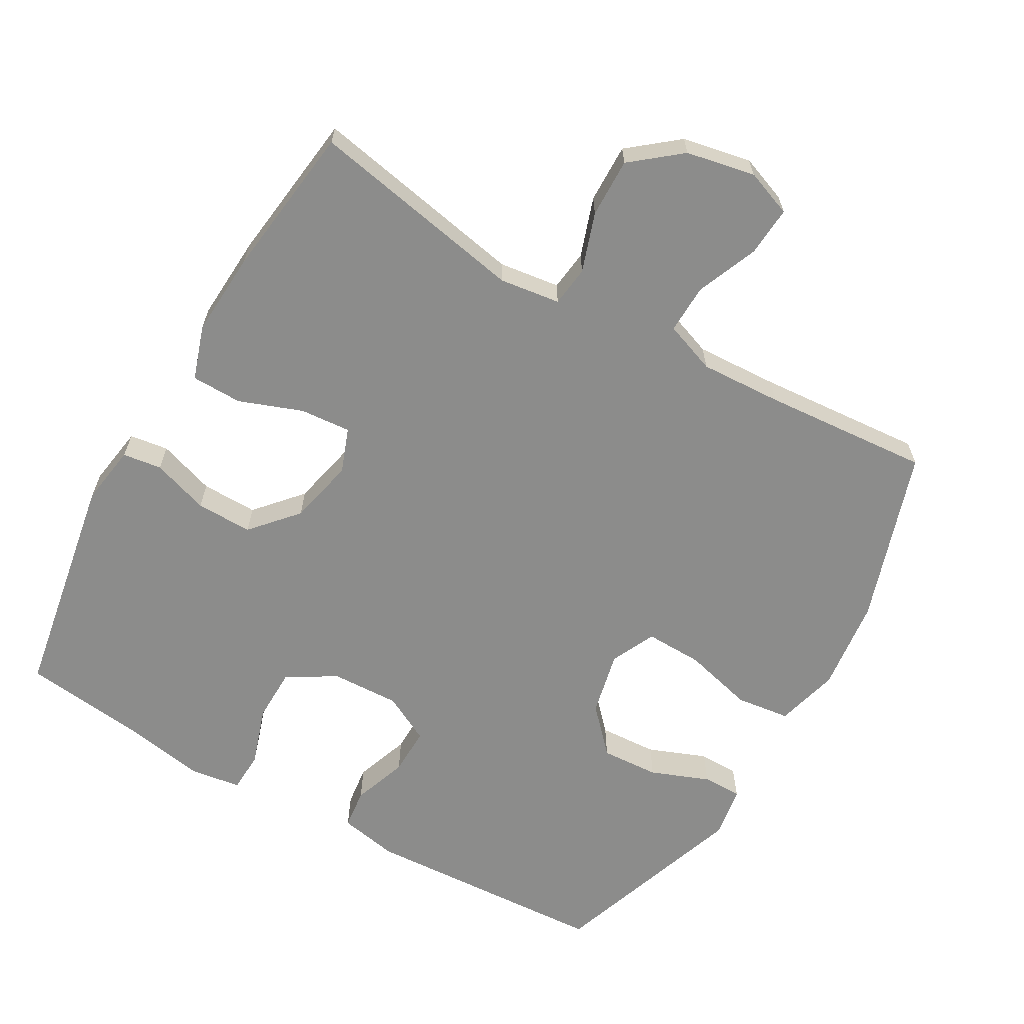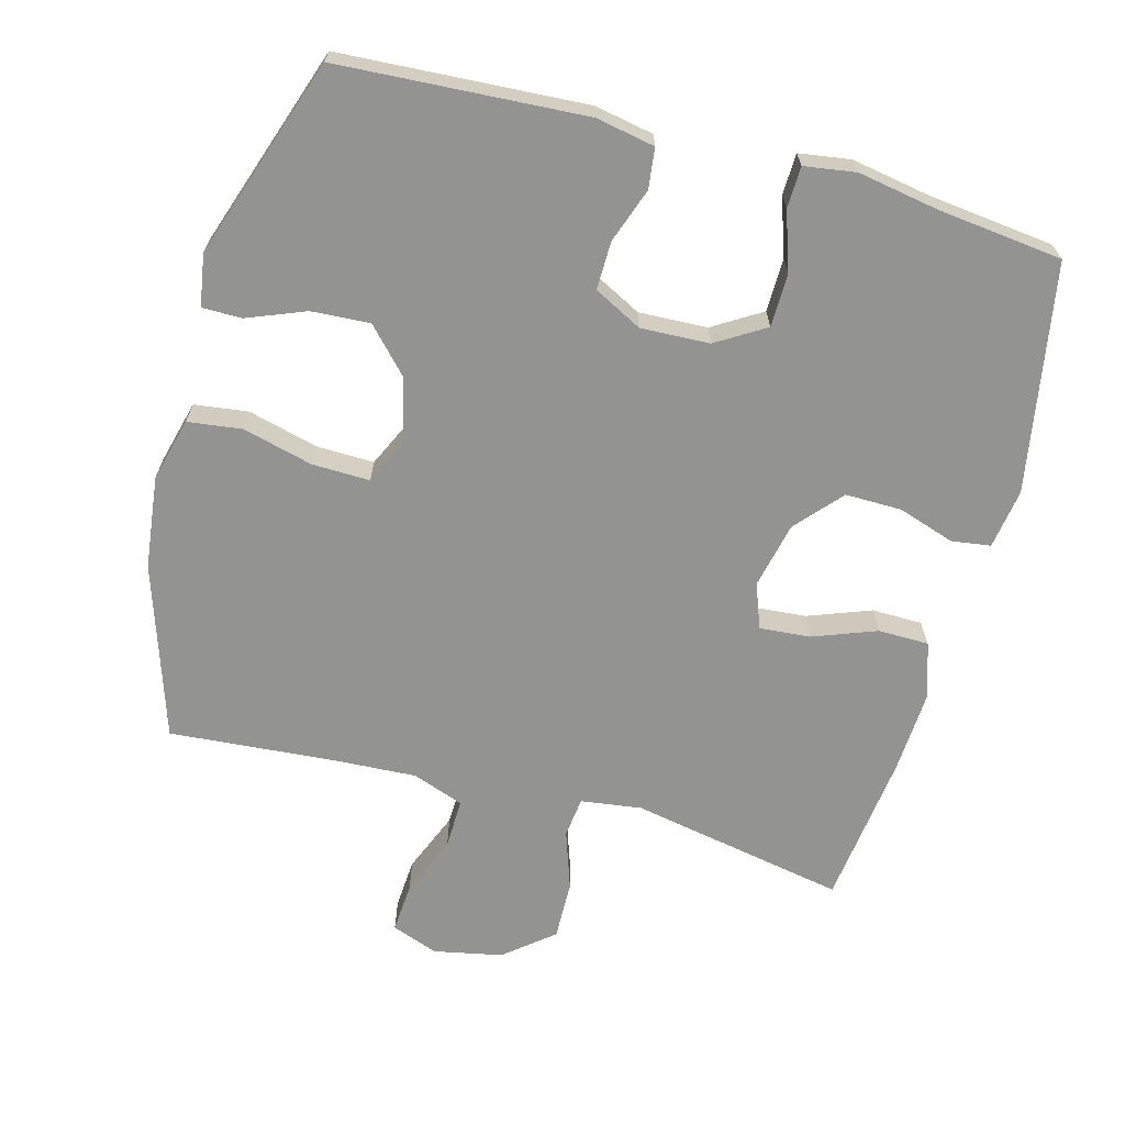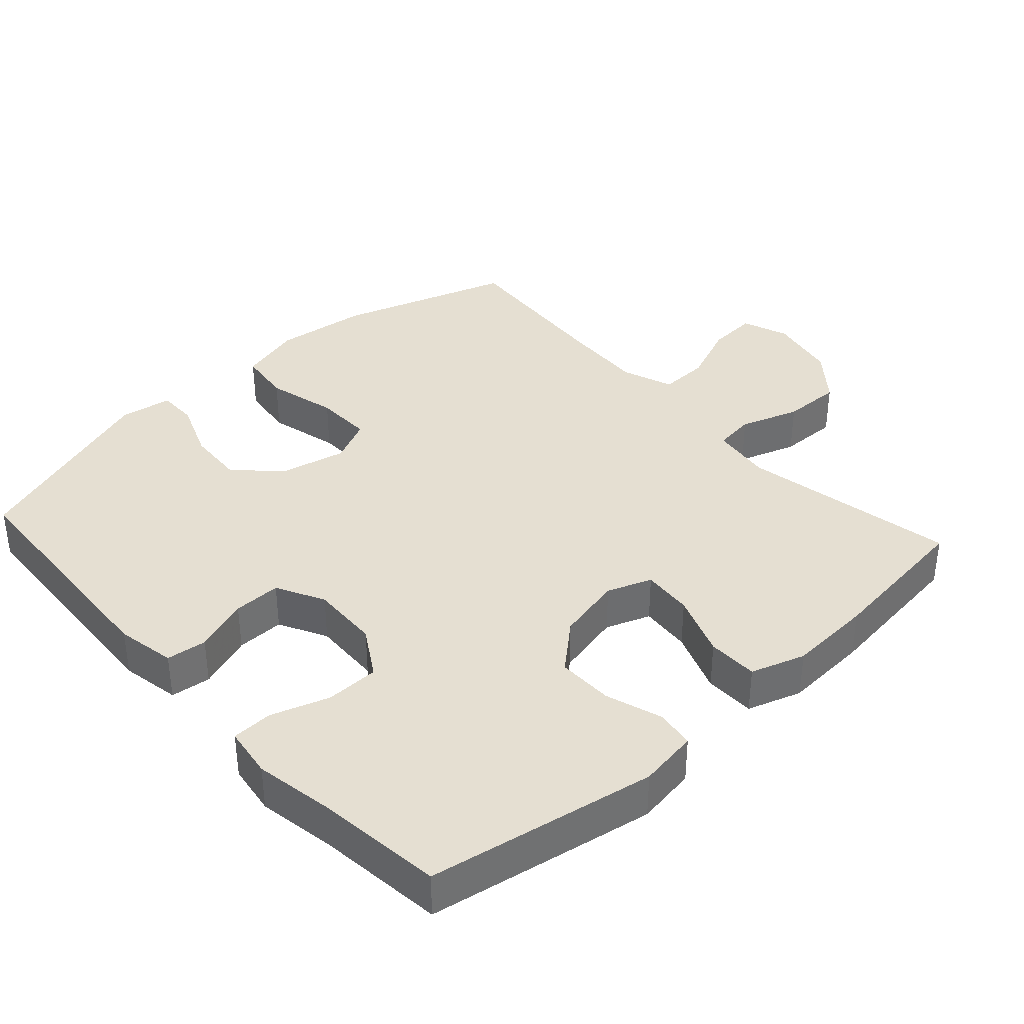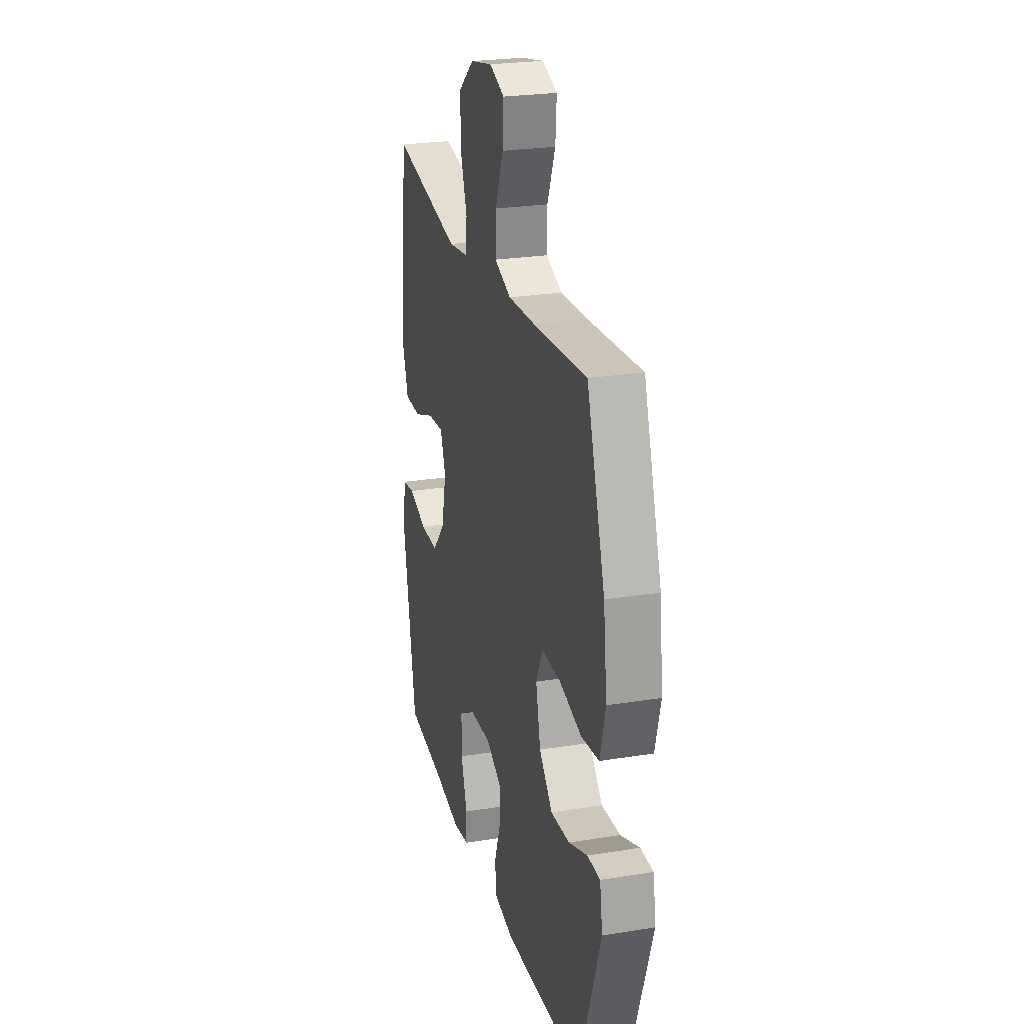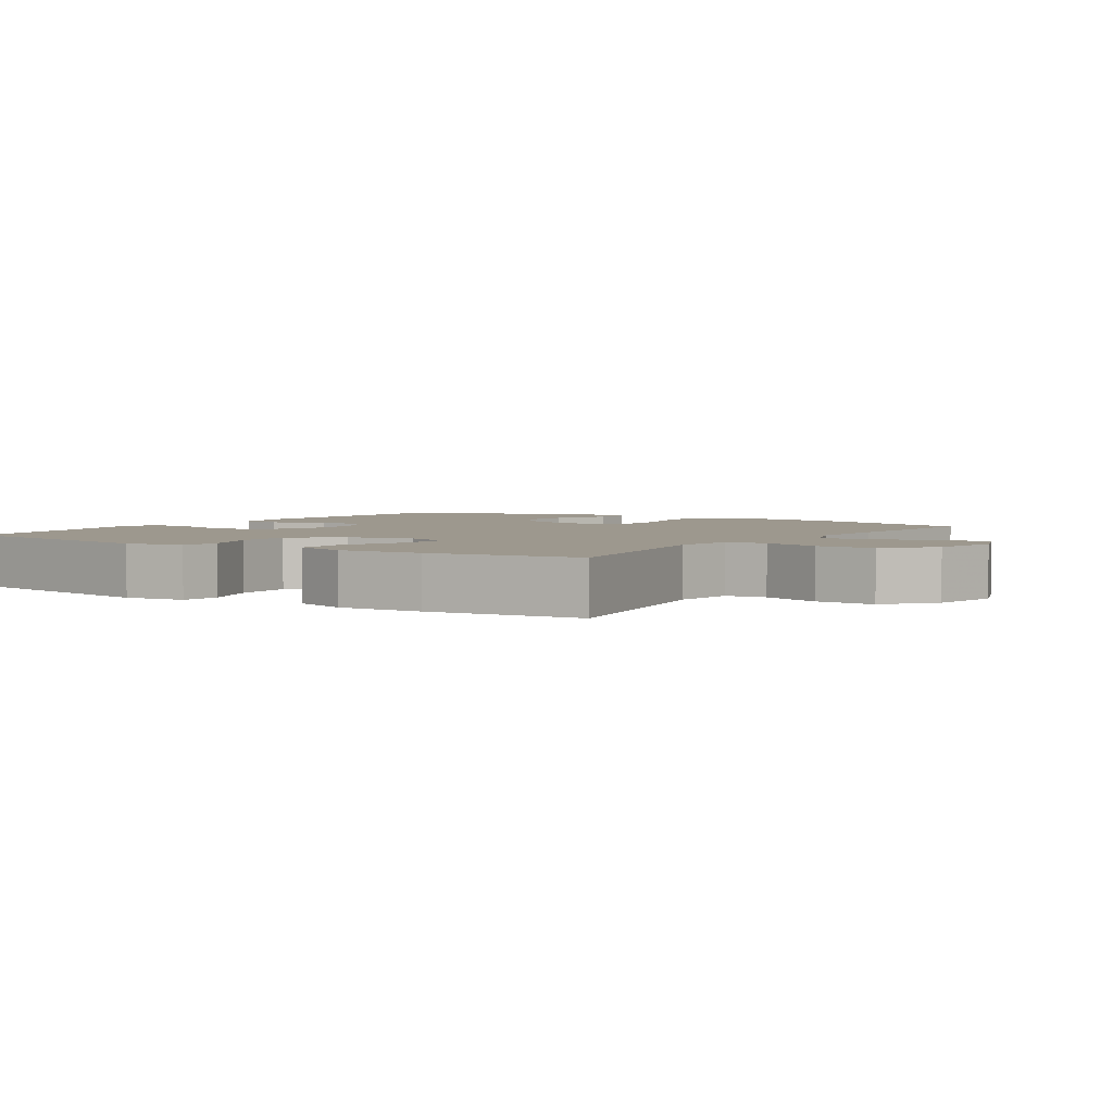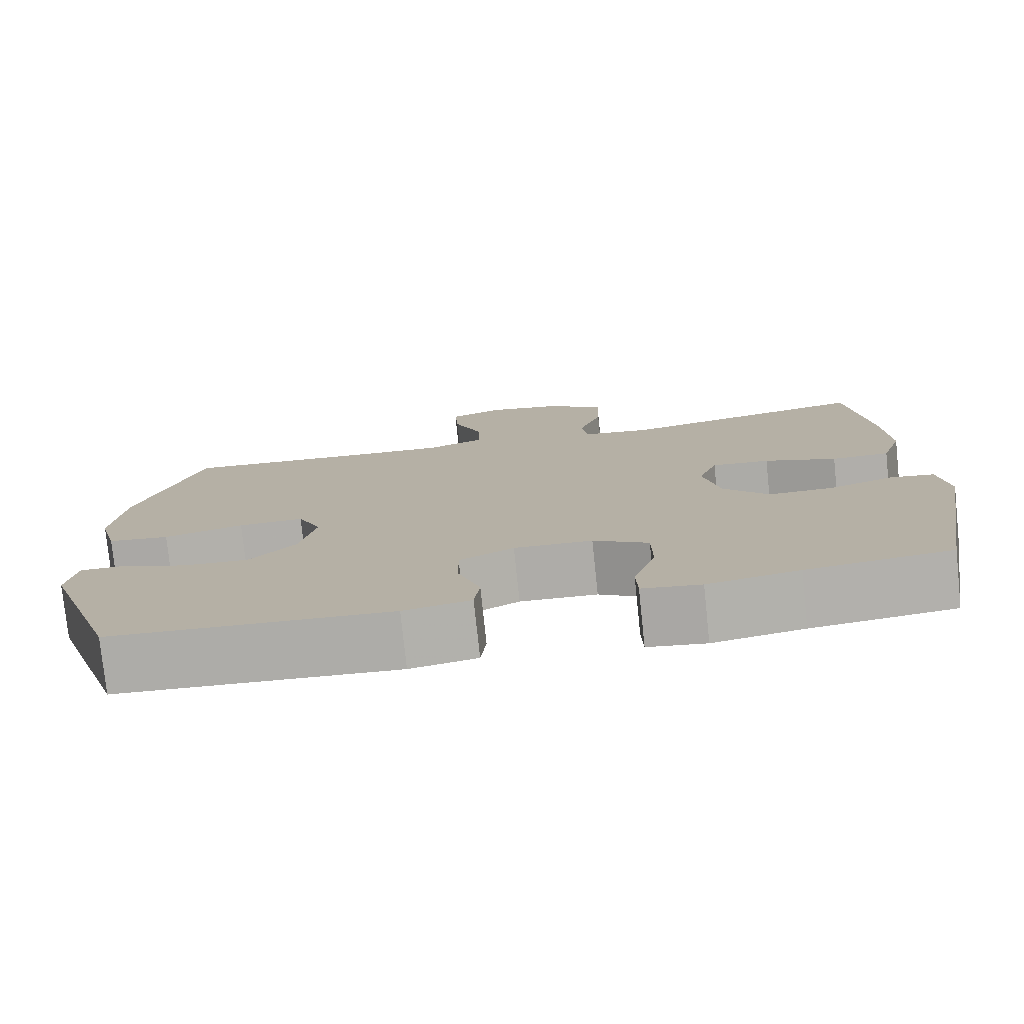
<metadata>
{"format":"obj","ext":"obj","renderer":"f3d","projection":"perspective","resolution":1024,"background":"white","views":[{"elev":-64.1,"azim":-29.9,"up":"+Y"},{"elev":-66.6,"azim":164.9,"up":"+Y"},{"elev":37.5,"azim":-132.2,"up":"+Y"},{"elev":24.9,"azim":75.3,"up":"+Z"},{"elev":3.2,"azim":-56.3,"up":"+Y"},{"elev":-77.6,"azim":-174.0,"up":"+Z"}]}
</metadata>
<code>
v 0.5 0.07 0.5
v 0.581 0.07 0.251
v 0.597 0.07 0.117
v 0.573 0.07 0.026
v 0.495 0.07 0.016
v 0.394 0.07 0.042
v 0.311 0.07 0.044
v 0.281 0.07 -0.02
v 0.302 0.07 -0.113
v 0.361 0.07 -0.176
v 0.445 0.07 -0.171
v 0.529 0.07 -0.138
v 0.586 0.07 -0.138
v 0.598 0.07 -0.213
v 0.5 0.07 -0.5
v 0.146 0.07 -0.521
v 0.061 0.07 -0.505
v 0.054 0.07 -0.447
v 0.082 0.07 -0.368
v 0.083 0.07 -0.299
v 0.014 0.07 -0.263
v -0.085 0.07 -0.267
v -0.155 0.07 -0.31
v -0.156 0.07 -0.387
v -0.128 0.07 -0.471
v -0.13 0.07 -0.53
v -0.204 0.07 -0.541
v -0.319 0.07 -0.521
v -0.5 0.07 -0.5
v -0.558 0.07 -0.172
v -0.545 0.07 -0.086
v -0.489 0.07 -0.078
v -0.407 0.07 -0.105
v -0.326 0.07 -0.106
v -0.268 0.07 -0.04
v -0.247 0.07 0.055
v -0.271 0.07 0.119
v -0.344 0.07 0.113
v -0.435 0.07 0.079
v -0.508 0.07 0.08
v -0.534 0.07 0.158
v -0.527 0.07 0.28
v -0.5 0.07 0.5
v -0.188 0.07 0.441
v -0.101 0.07 0.453
v -0.094 0.07 0.511
v -0.123 0.07 0.596
v -0.125 0.07 0.681
v -0.055 0.07 0.738
v 0.044 0.07 0.758
v 0.111 0.07 0.733
v 0.106 0.07 0.661
v 0.07 0.07 0.573
v 0.068 0.07 0.502
v 0.142 0.07 0.475
v 0.26 0.07 0.481
v 0.5 0 0.5
v 0.581 0 0.251
v 0.597 0 0.117
v 0.573 0 0.026
v 0.495 0 0.016
v 0.394 0 0.042
v 0.311 0 0.044
v 0.281 0 -0.02
v 0.302 0 -0.113
v 0.361 0 -0.176
v 0.445 0 -0.171
v 0.529 0 -0.138
v 0.586 0 -0.138
v 0.598 0 -0.213
v 0.5 0 -0.5
v 0.146 0 -0.521
v 0.061 0 -0.505
v 0.054 0 -0.447
v 0.082 0 -0.368
v 0.083 0 -0.299
v 0.014 0 -0.263
v -0.085 0 -0.267
v -0.155 0 -0.31
v -0.156 0 -0.387
v -0.128 0 -0.471
v -0.13 0 -0.53
v -0.204 0 -0.541
v -0.319 0 -0.521
v -0.5 0 -0.5
v -0.558 0 -0.172
v -0.545 0 -0.086
v -0.489 0 -0.078
v -0.407 0 -0.105
v -0.326 0 -0.106
v -0.268 0 -0.04
v -0.247 0 0.055
v -0.271 0 0.119
v -0.344 0 0.113
v -0.435 0 0.079
v -0.508 0 0.08
v -0.534 0 0.158
v -0.527 0 0.28
v -0.5 0 0.5
v -0.188 0 0.441
v -0.101 0 0.453
v -0.094 0 0.511
v -0.123 0 0.596
v -0.125 0 0.681
v -0.055 0 0.738
v 0.044 0 0.758
v 0.111 0 0.733
v 0.106 0 0.661
v 0.07 0 0.573
v 0.068 0 0.502
v 0.142 0 0.475
v 0.26 0 0.481
f 51 52 53
f 50 51 53
f 49 50 53
f 48 49 53
f 47 48 53
f 46 47 53
f 45 46 53 54
f 42 43 44
f 41 42 44
f 40 41 44
f 39 40 44
f 38 39 44
f 37 38 44 45
f 45 54 55
f 37 45 55
f 36 37 55
f 31 32 33
f 30 31 33
f 29 30 33
f 28 29 33
f 28 33 34
f 27 28 34
f 26 27 34
f 25 26 34
f 24 25 34
f 23 24 34 35
f 17 18 19
f 16 17 19
f 15 16 19
f 14 15 19
f 13 14 19
f 12 13 19
f 11 12 19
f 10 11 19 20
f 9 10 20 21
f 4 5 6
f 3 4 6
f 2 3 6
f 1 2 6
f 56 1 6
f 56 6 7
f 56 7 8
f 55 56 8
f 36 55 8
f 35 36 8
f 23 35 8
f 22 23 8
f 8 9 21 22
f 109 108 107
f 109 107 106
f 109 106 105
f 109 105 104
f 109 104 103
f 109 103 102
f 110 109 102 101
f 100 99 98
f 100 98 97
f 100 97 96
f 100 96 95
f 100 95 94
f 101 100 94 93
f 111 110 101
f 111 101 93
f 111 93 92
f 89 88 87
f 89 87 86
f 89 86 85
f 89 85 84
f 90 89 84
f 90 84 83
f 90 83 82
f 90 82 81
f 90 81 80
f 91 90 80 79
f 75 74 73
f 75 73 72
f 75 72 71
f 75 71 70
f 75 70 69
f 75 69 68
f 75 68 67
f 76 75 67 66
f 77 76 66 65
f 62 61 60
f 62 60 59
f 62 59 58
f 62 58 57
f 62 57 112
f 63 62 112
f 64 63 112
f 64 112 111
f 64 111 92
f 64 92 91
f 64 91 79
f 64 79 78
f 78 77 65 64
f 1 57 58 2
f 2 58 59 3
f 3 59 60 4
f 4 60 61 5
f 5 61 62 6
f 6 62 63 7
f 7 63 64 8
f 8 64 65 9
f 9 65 66 10
f 10 66 67 11
f 11 67 68 12
f 12 68 69 13
f 13 69 70 14
f 14 70 71 15
f 15 71 72 16
f 16 72 73 17
f 17 73 74 18
f 18 74 75 19
f 19 75 76 20
f 20 76 77 21
f 21 77 78 22
f 22 78 79 23
f 23 79 80 24
f 24 80 81 25
f 25 81 82 26
f 26 82 83 27
f 27 83 84 28
f 28 84 85 29
f 29 85 86 30
f 30 86 87 31
f 31 87 88 32
f 32 88 89 33
f 33 89 90 34
f 34 90 91 35
f 35 91 92 36
f 36 92 93 37
f 37 93 94 38
f 38 94 95 39
f 39 95 96 40
f 40 96 97 41
f 41 97 98 42
f 42 98 99 43
f 43 99 100 44
f 44 100 101 45
f 45 101 102 46
f 46 102 103 47
f 47 103 104 48
f 48 104 105 49
f 49 105 106 50
f 50 106 107 51
f 51 107 108 52
f 52 108 109 53
f 53 109 110 54
f 54 110 111 55
f 55 111 112 56
f 56 112 57 1

</code>
